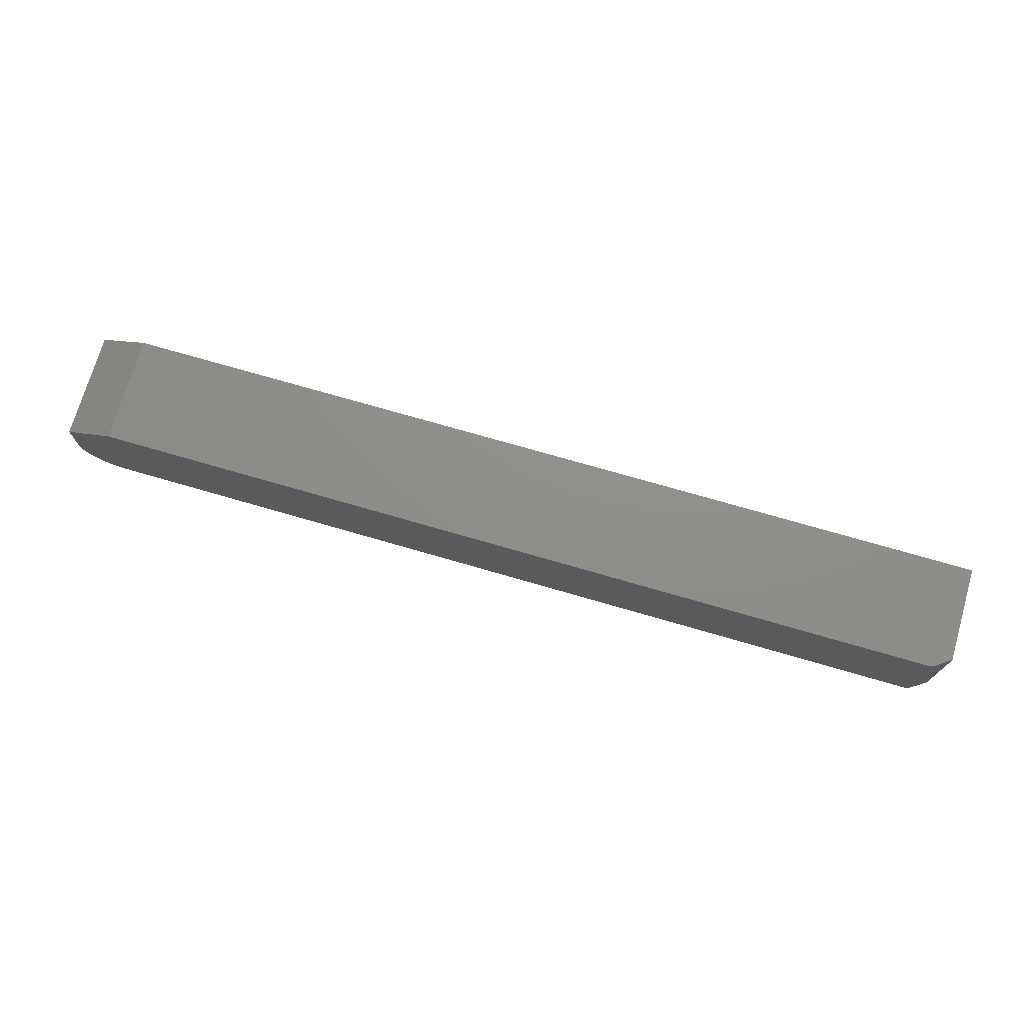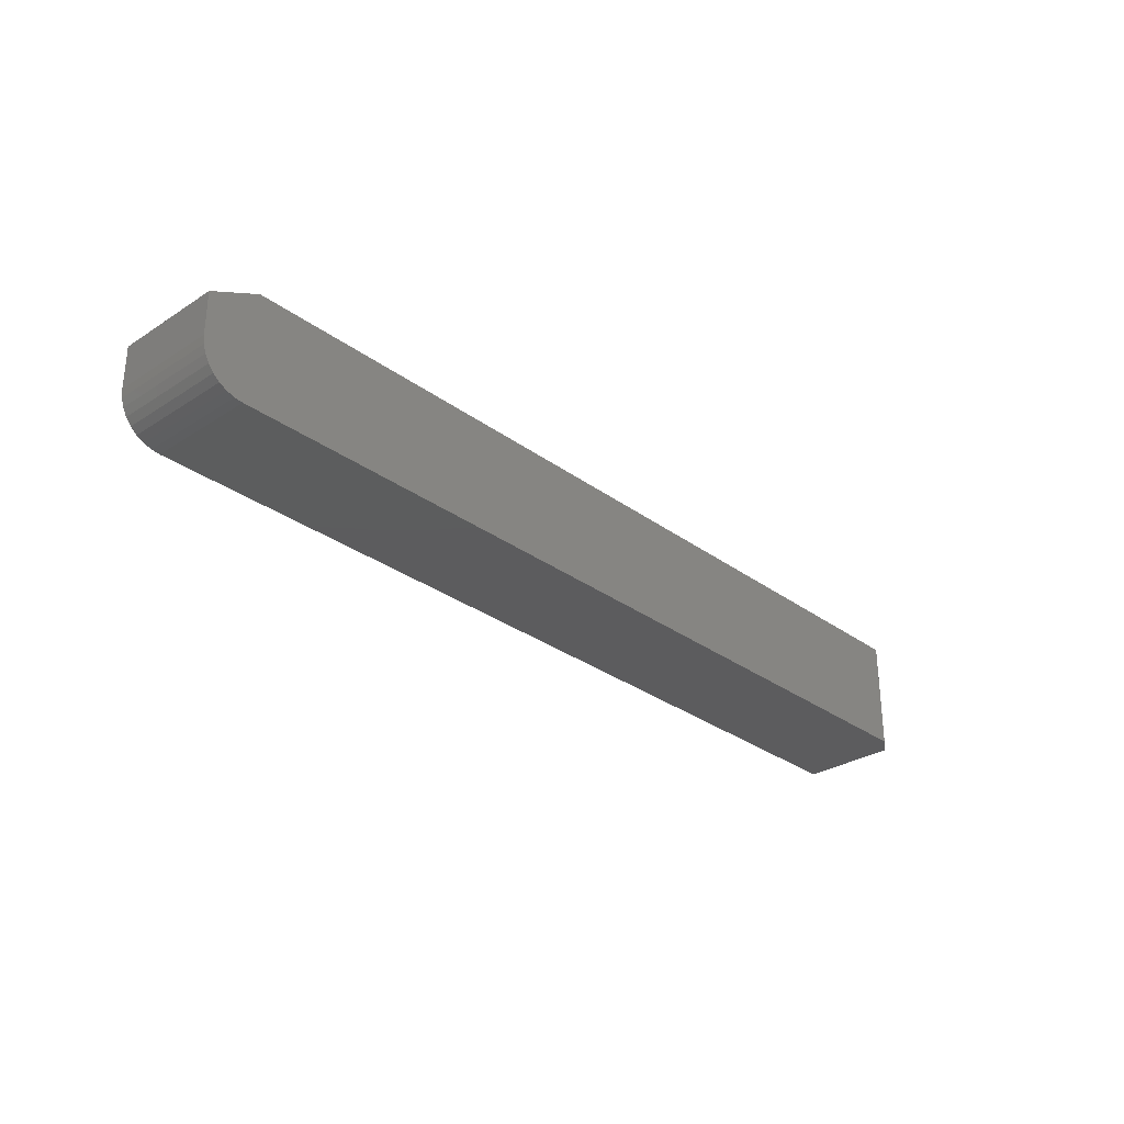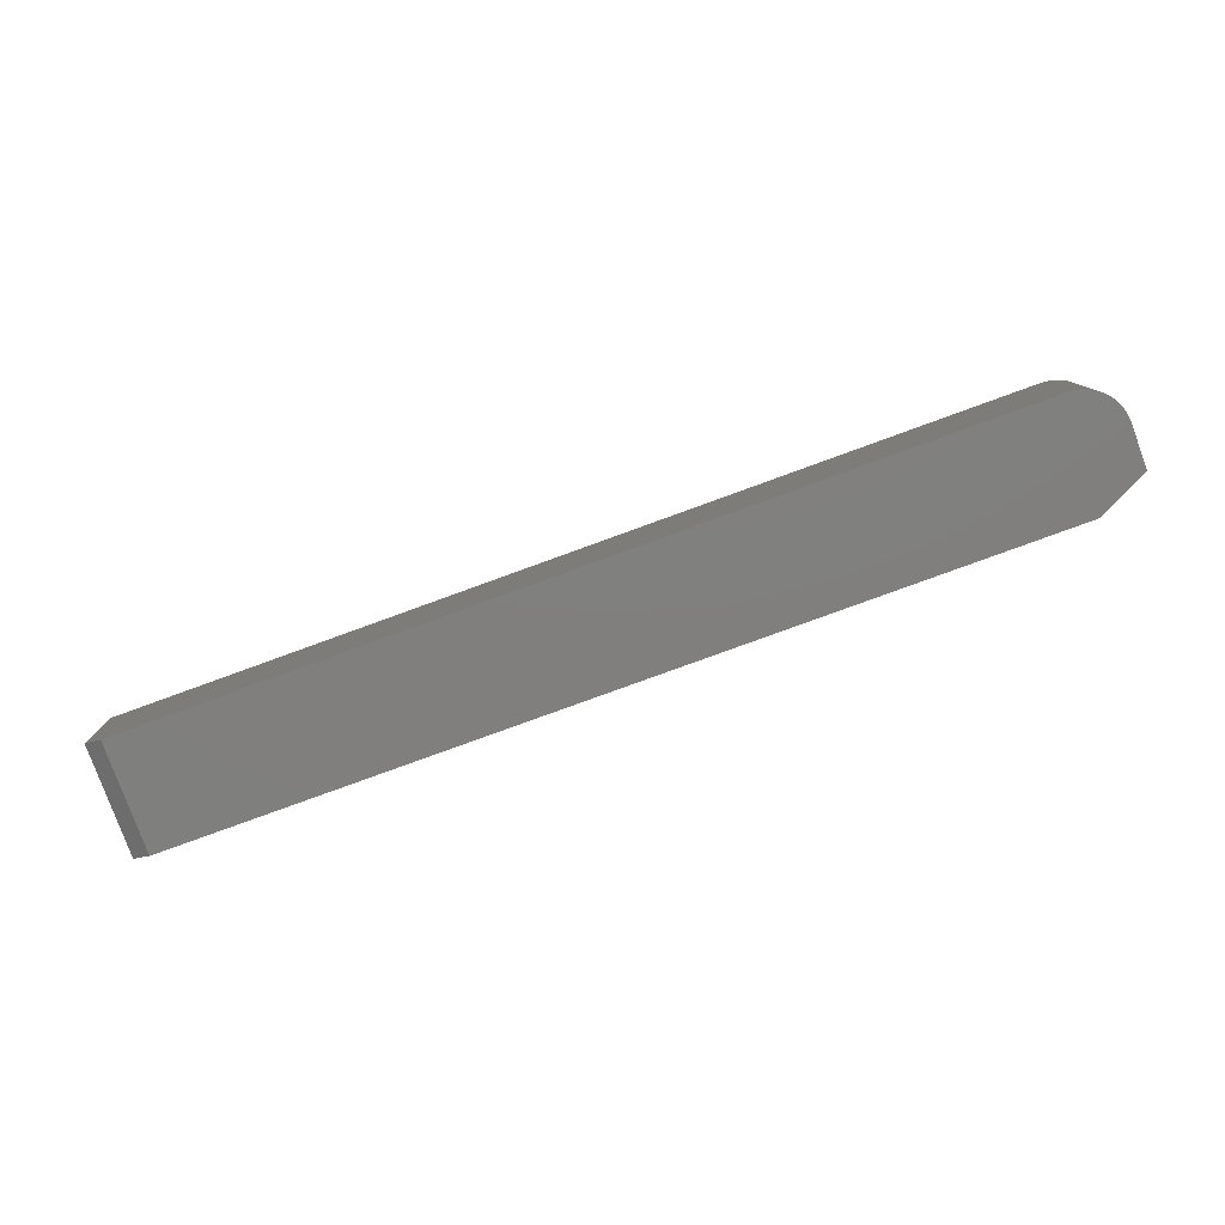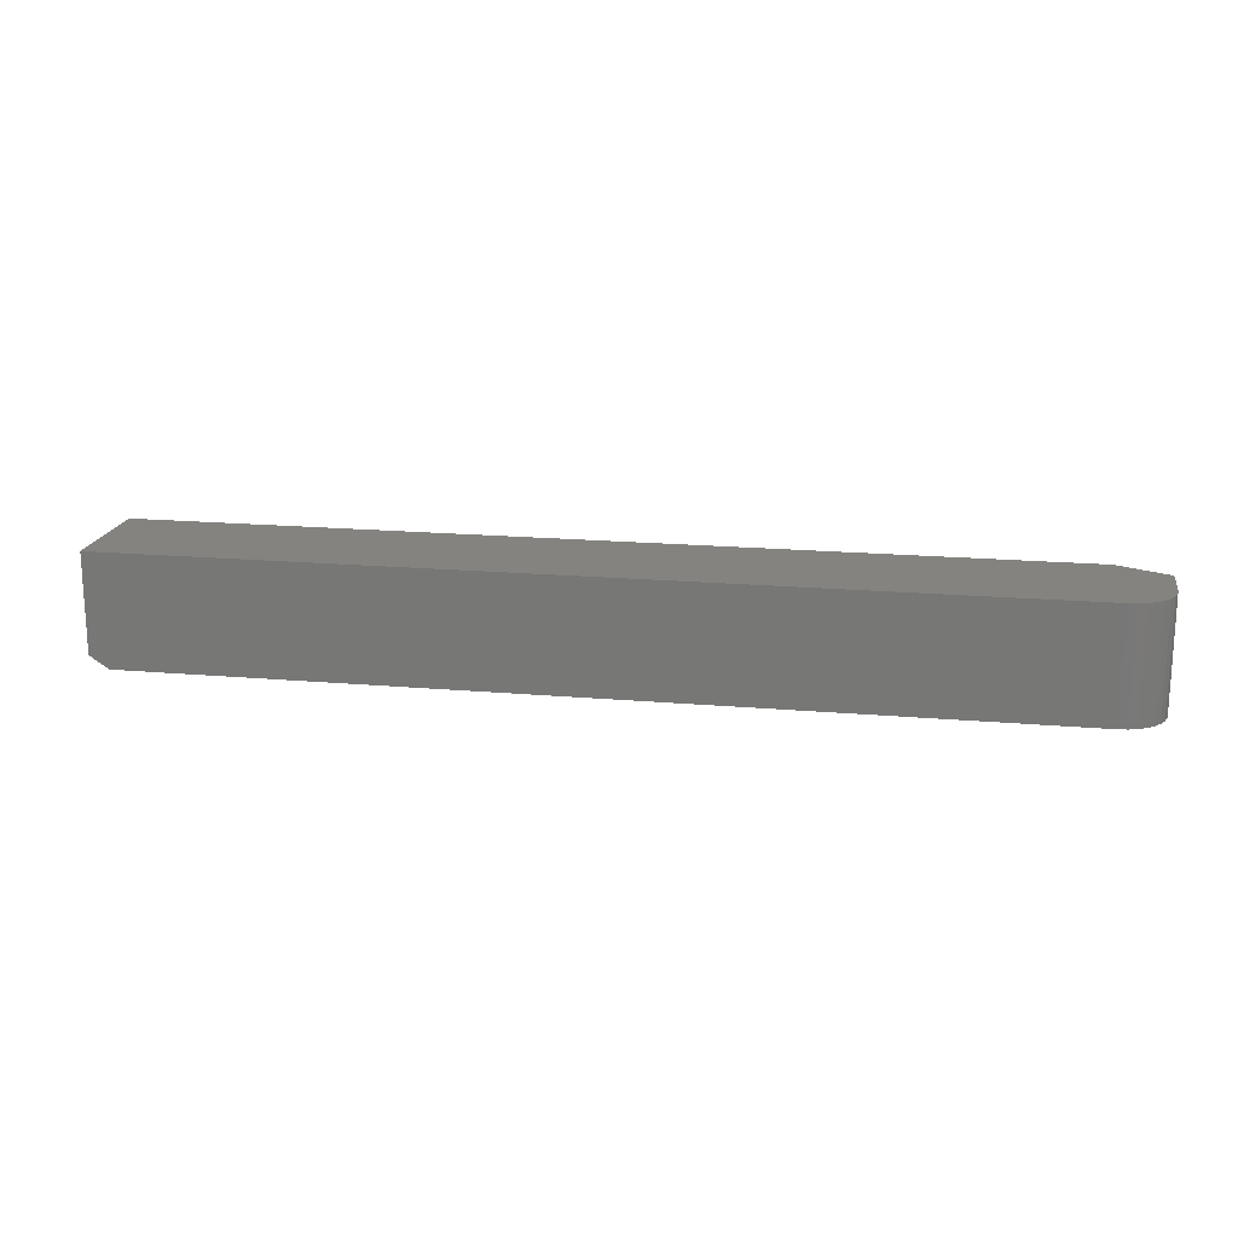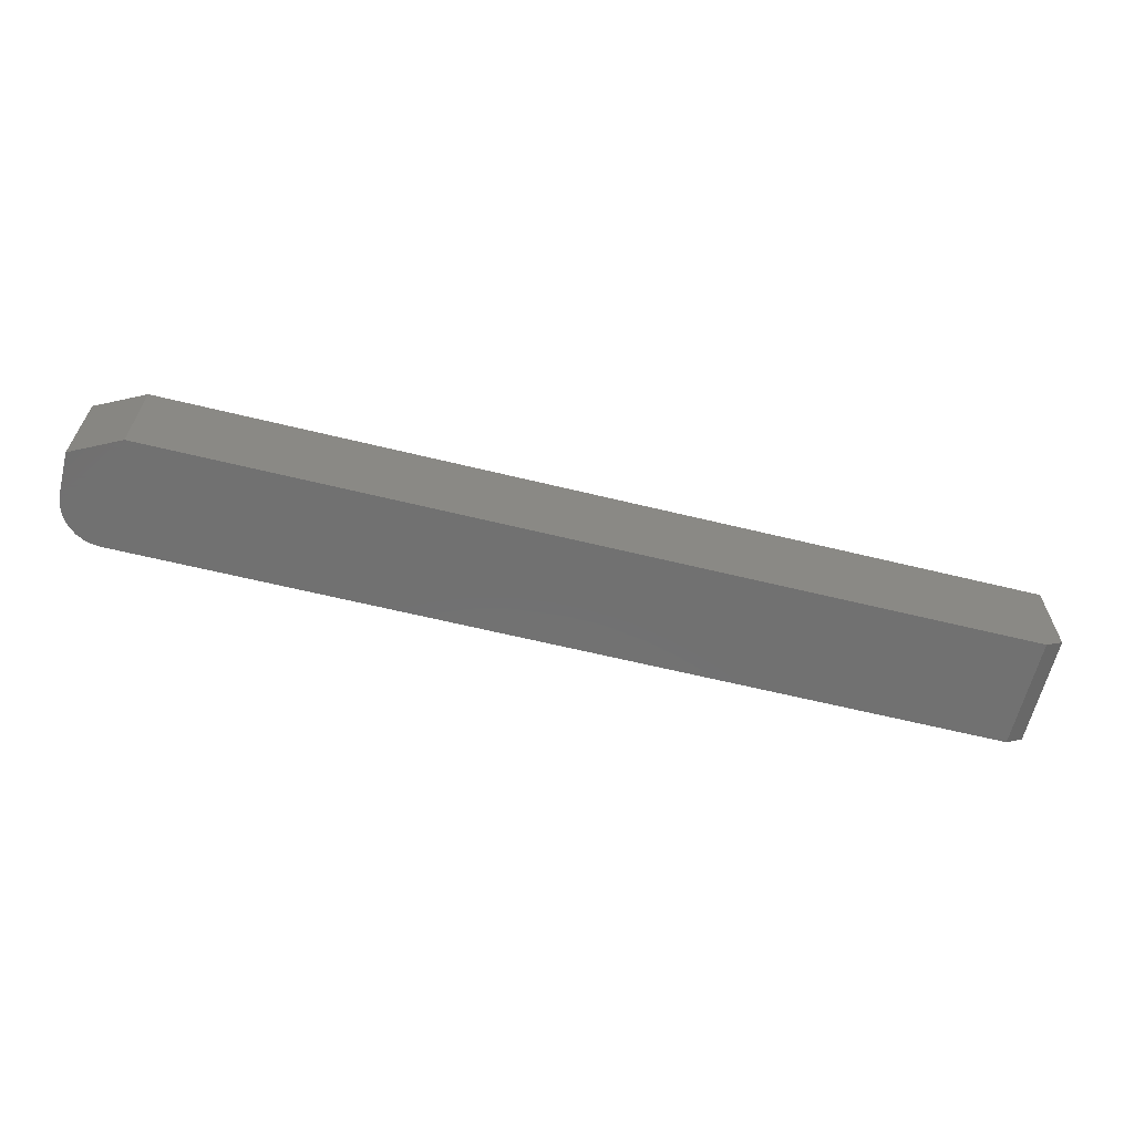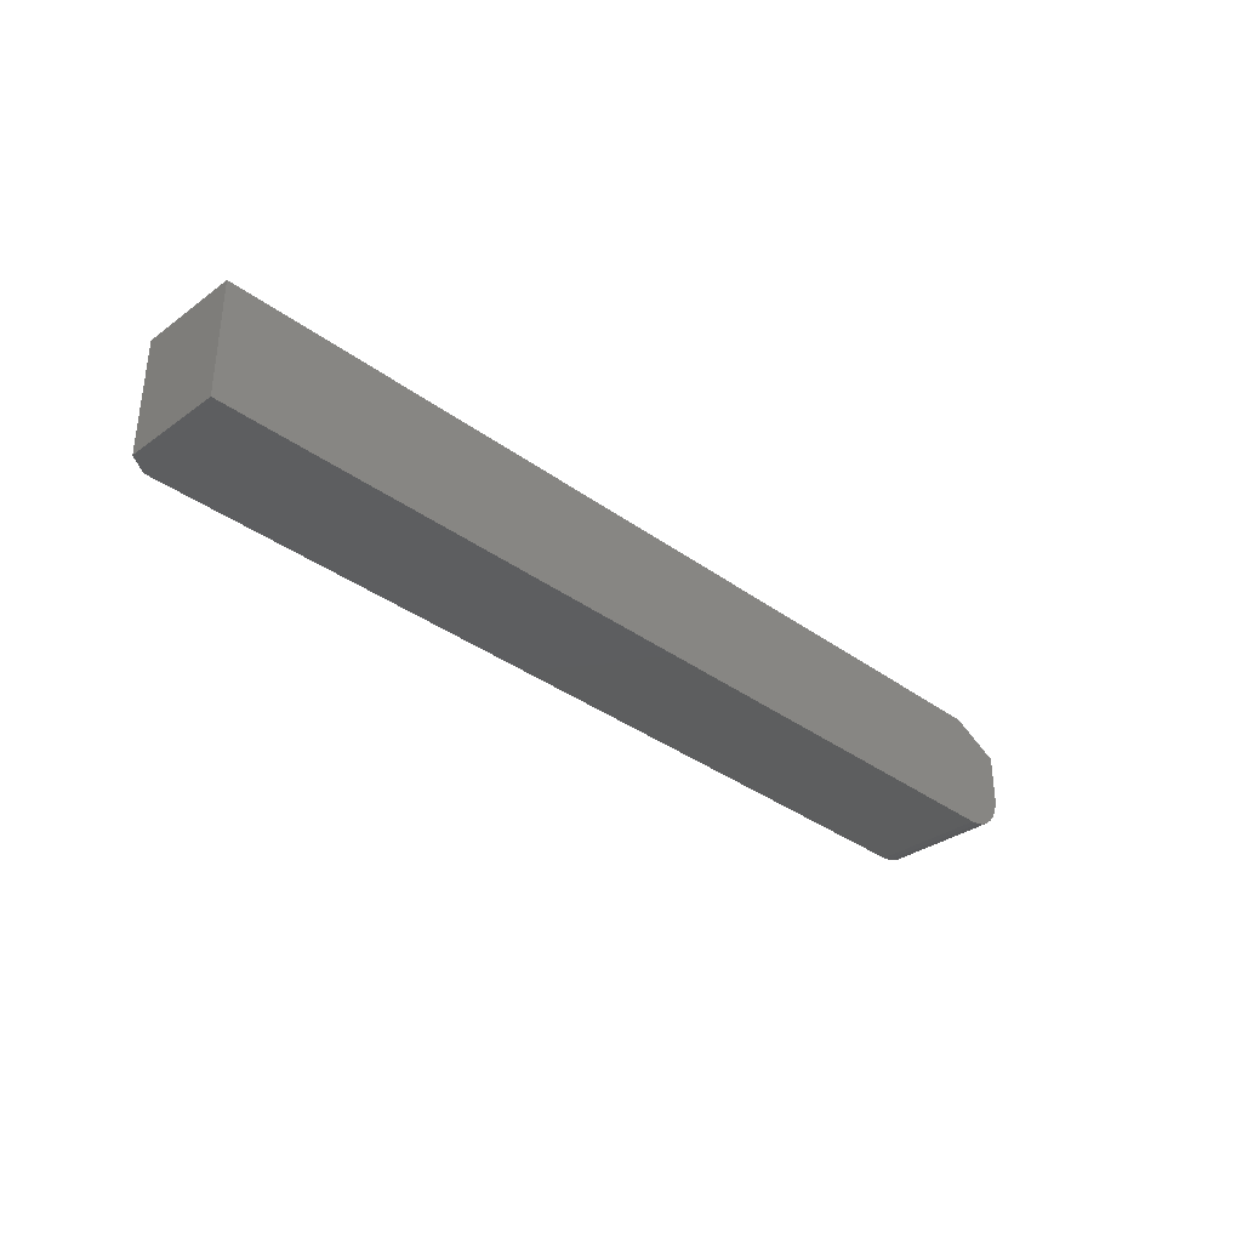
<metadata>
{"format":"stl","ext":"stl","renderer":"f3d","projection":"perspective","resolution":1024,"background":"white","views":[{"elev":73.1,"azim":16.2,"up":"+Z"},{"elev":-30.0,"azim":-46.8,"up":"+Z"},{"elev":-79.6,"azim":-160.0,"up":"+Y"},{"elev":17.9,"azim":-170.2,"up":"+Y"},{"elev":-63.0,"azim":-13.9,"up":"+Y"},{"elev":-33.5,"azim":134.6,"up":"+Z"}]}
</metadata>
<code>
# stl→obj: 28 verts, 52 faces
v -0.4375 -0.5156 0.05469
v -0.4364 -0.5156 0.04402
v -0.4375 -0.5156 0.1094
v -0.375 -0.5156 0.1406
v -0.4333 -0.5156 0.03376
v -0.4283 -0.5156 0.0243
v -0.4215 -0.5156 0.01602
v -0.4132 -0.5156 0.009217
v -0.4037 -0.5156 0.004163
v -0.3935 -0.5156 0.001051
v -0.3828 -0.5156 0
v 0.7266 -0.5156 0
v 0.7266 -0.5156 0.1406
v 0.75 -0.3781 0.1406
v -0.375 -0.3781 0.1406
v 0.75 -0.5 0.1406
v 0.75 -0.5 0
v -0.3828 -0.3781 0
v 0.75 -0.3781 0
v -0.4375 -0.3781 0.05469
v -0.4375 -0.3781 0.1094
v -0.3935 -0.3781 0.001051
v -0.4037 -0.3781 0.004163
v -0.4132 -0.3781 0.009217
v -0.4215 -0.3781 0.01602
v -0.4283 -0.3781 0.0243
v -0.4333 -0.3781 0.03376
v -0.4364 -0.3781 0.04402
f 1 2 3
f 4 3 2
f 4 2 5
f 4 5 6
f 4 6 7
f 4 7 8
f 4 8 9
f 4 9 10
f 4 10 11
f 4 11 12
f 4 12 13
f 14 15 16
f 16 15 4
f 16 4 13
f 12 11 17
f 17 11 18
f 17 18 19
f 17 19 16
f 16 19 14
f 13 12 16
f 16 12 17
f 20 1 21
f 21 1 3
f 15 14 19
f 15 19 18
f 15 18 22
f 15 22 23
f 15 23 24
f 15 24 25
f 15 25 26
f 15 26 27
f 15 27 28
f 15 28 20
f 15 20 21
f 4 15 3
f 3 15 21
f 18 11 22
f 22 11 10
f 22 10 23
f 23 10 9
f 23 9 24
f 24 9 8
f 24 8 25
f 25 8 7
f 25 7 26
f 26 7 6
f 26 6 27
f 27 6 5
f 27 5 28
f 28 5 2
f 28 2 20
f 20 2 1

</code>
